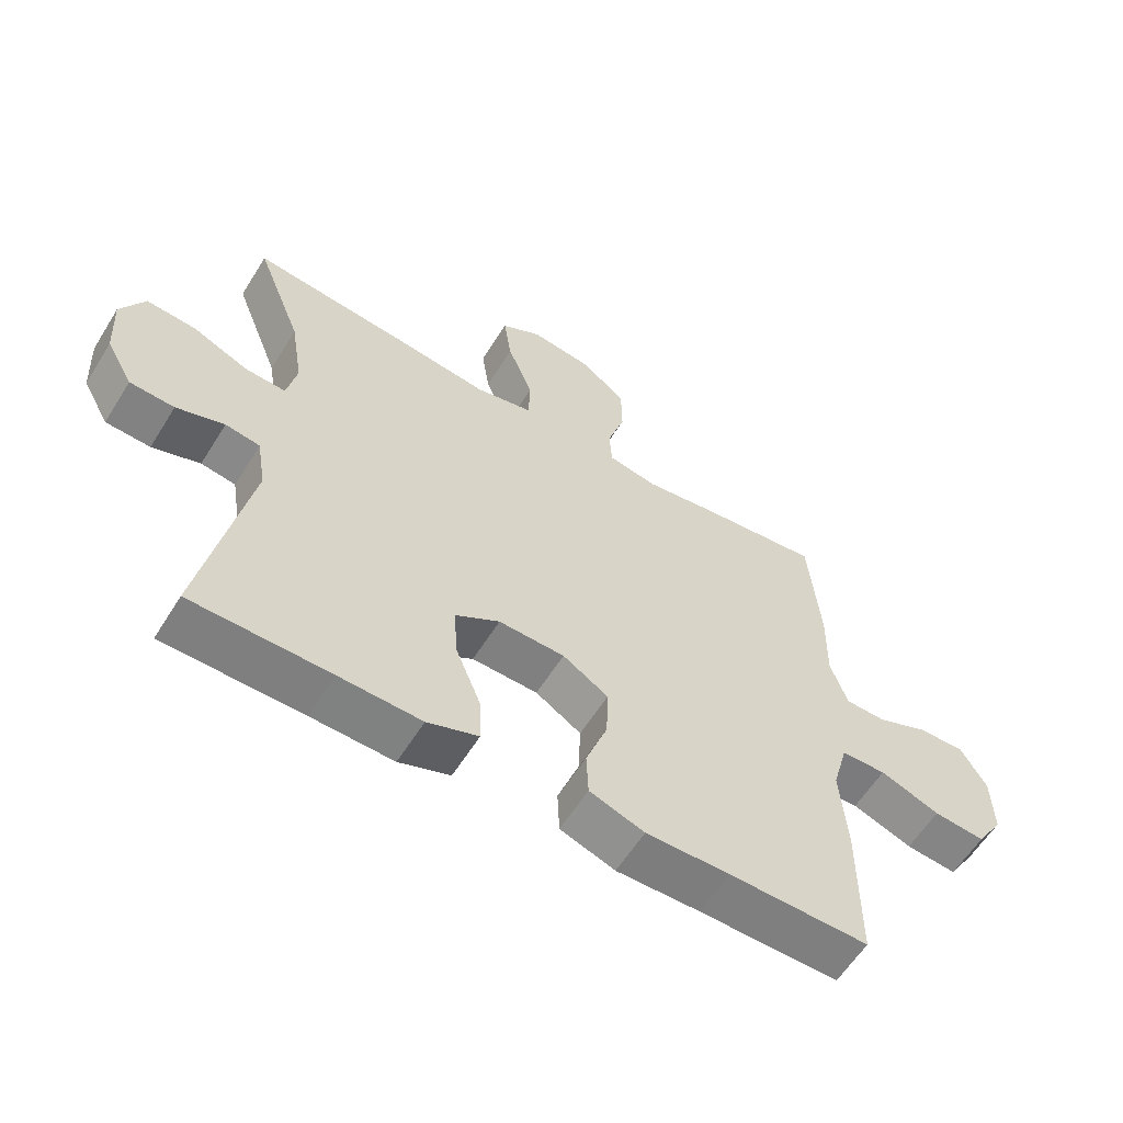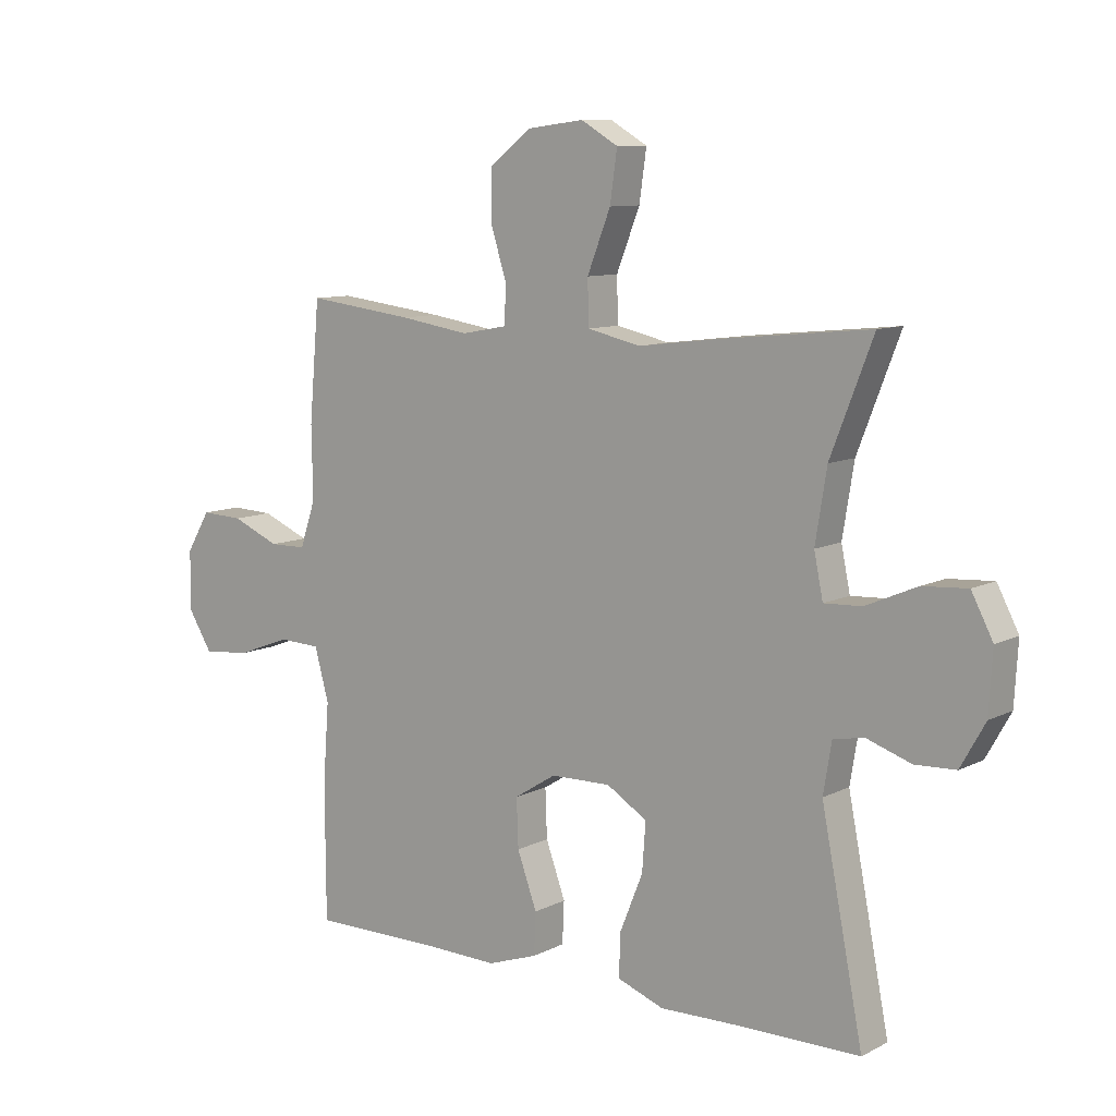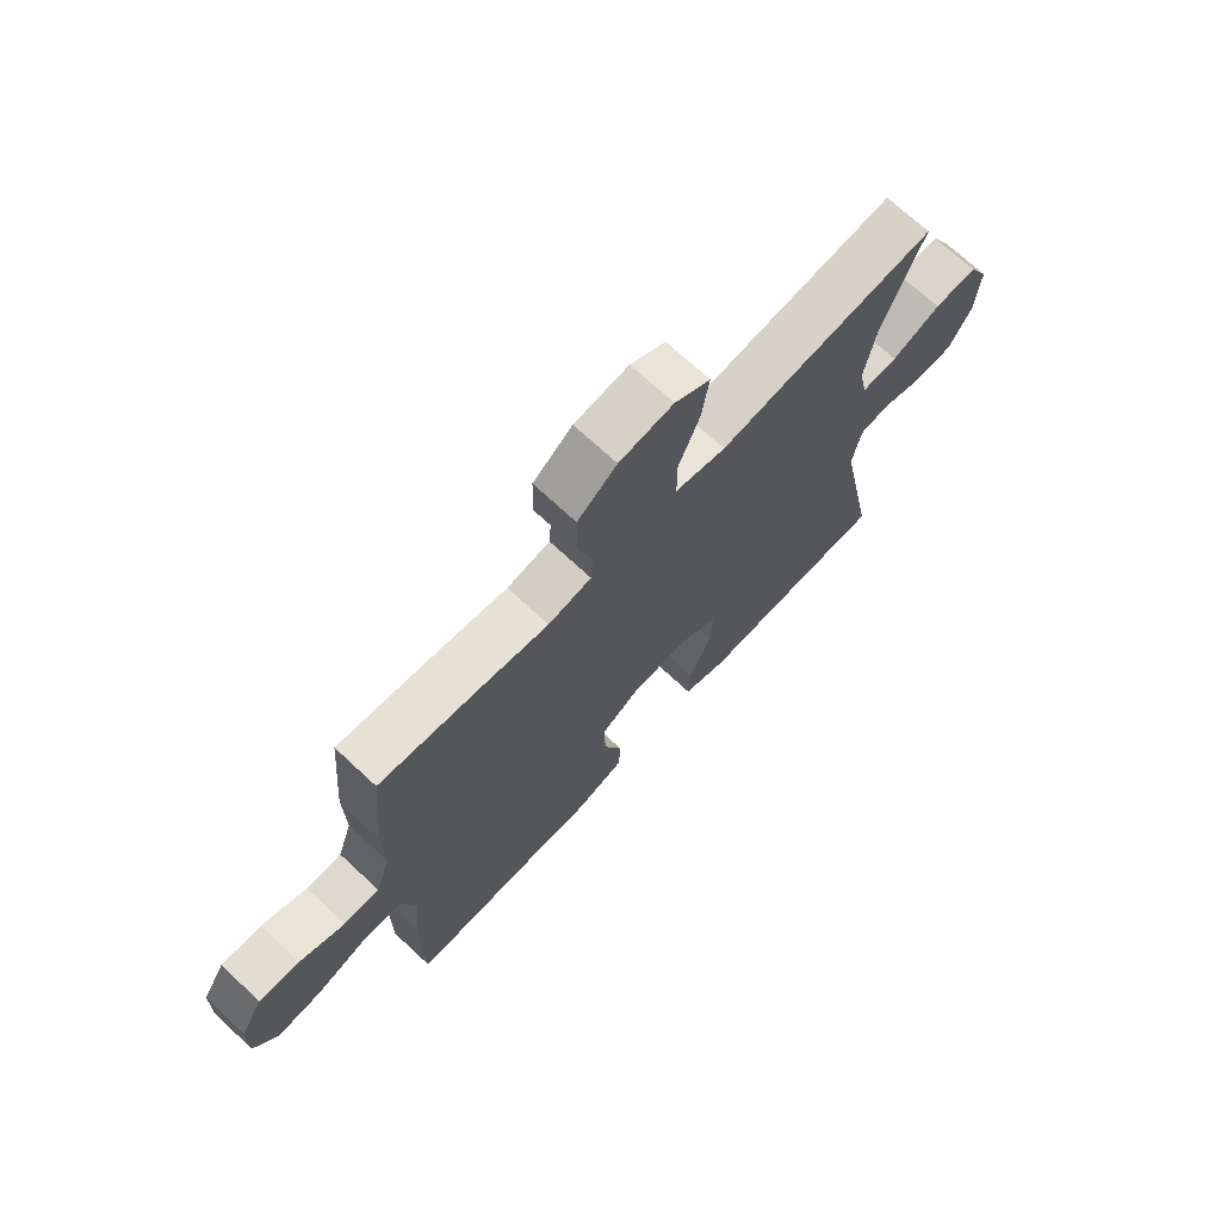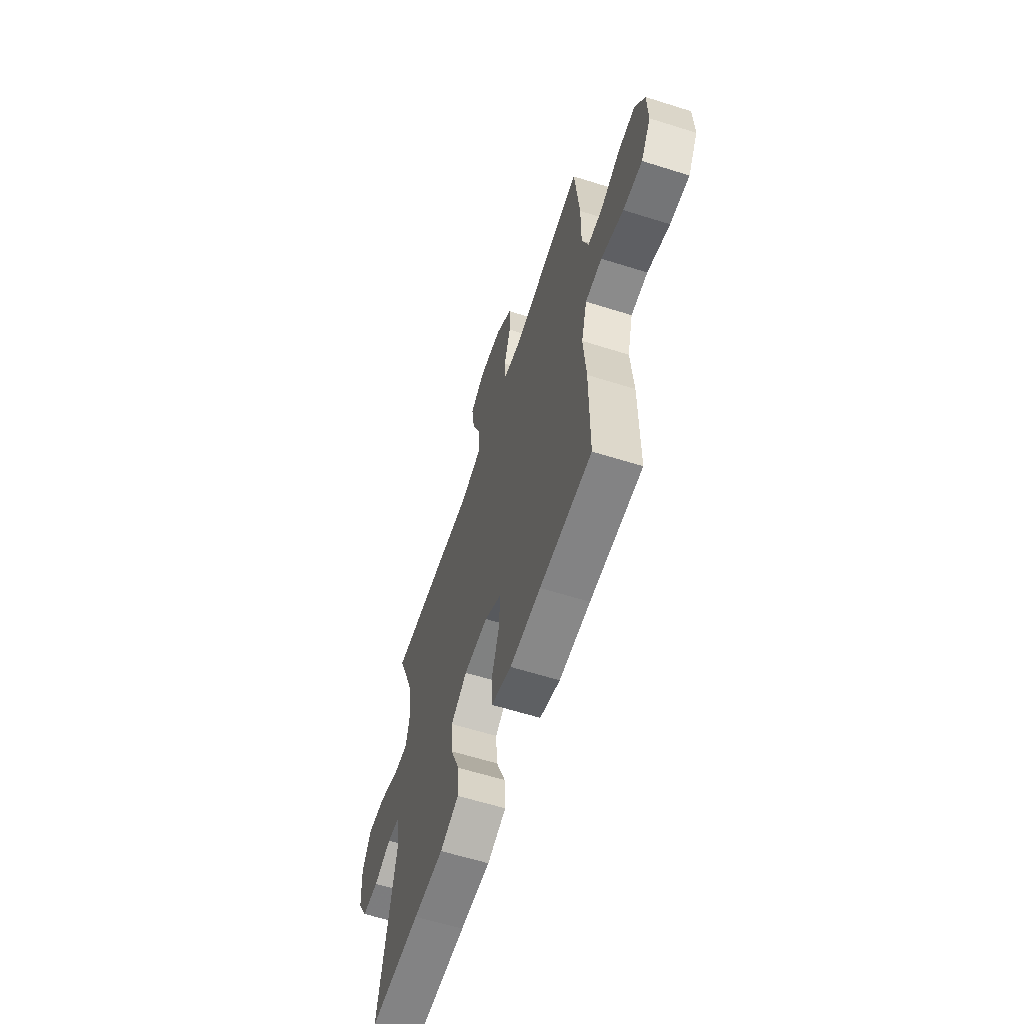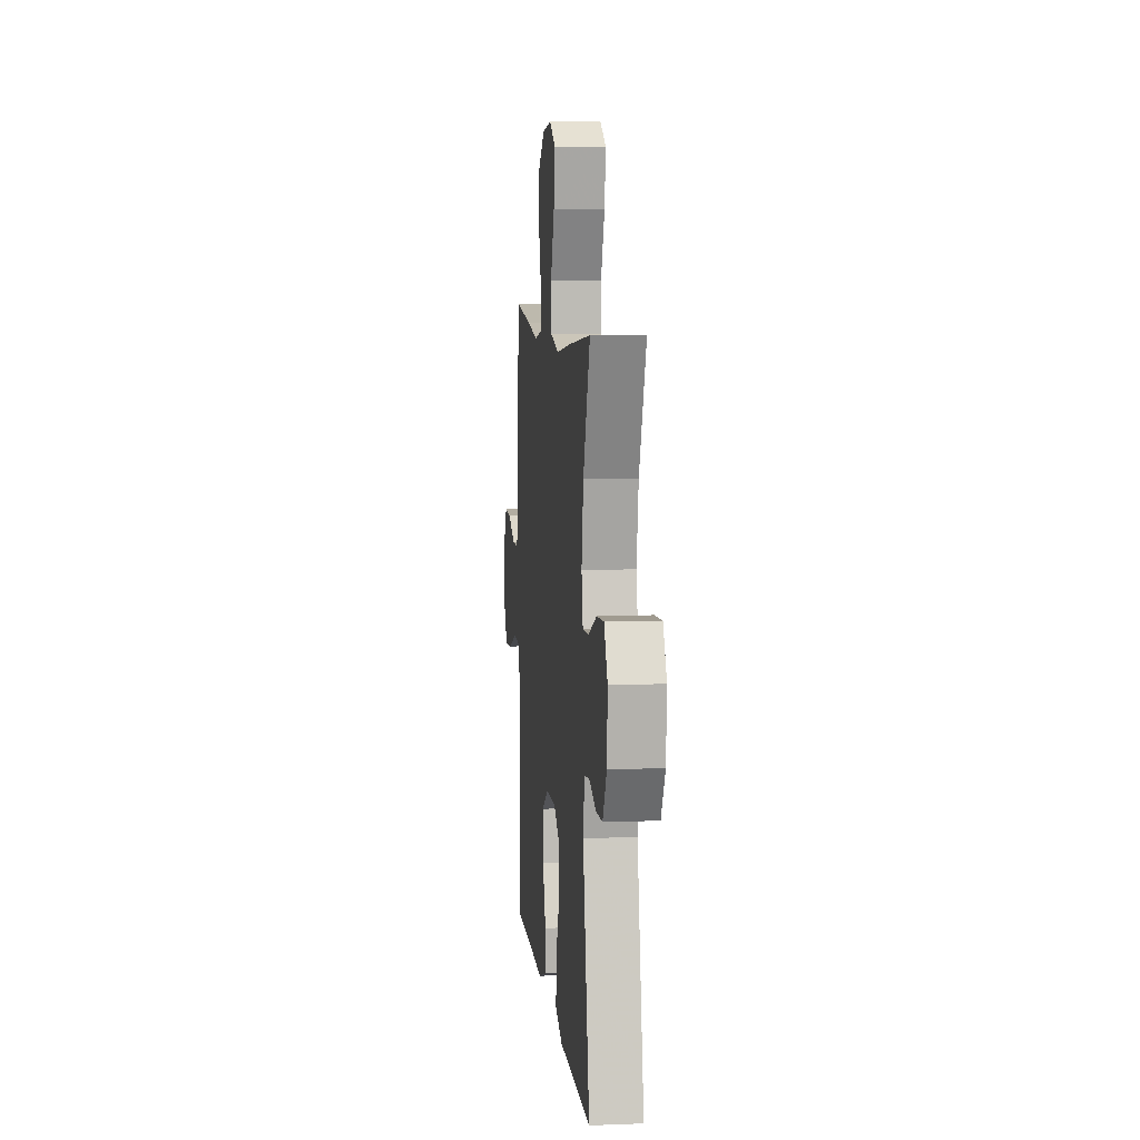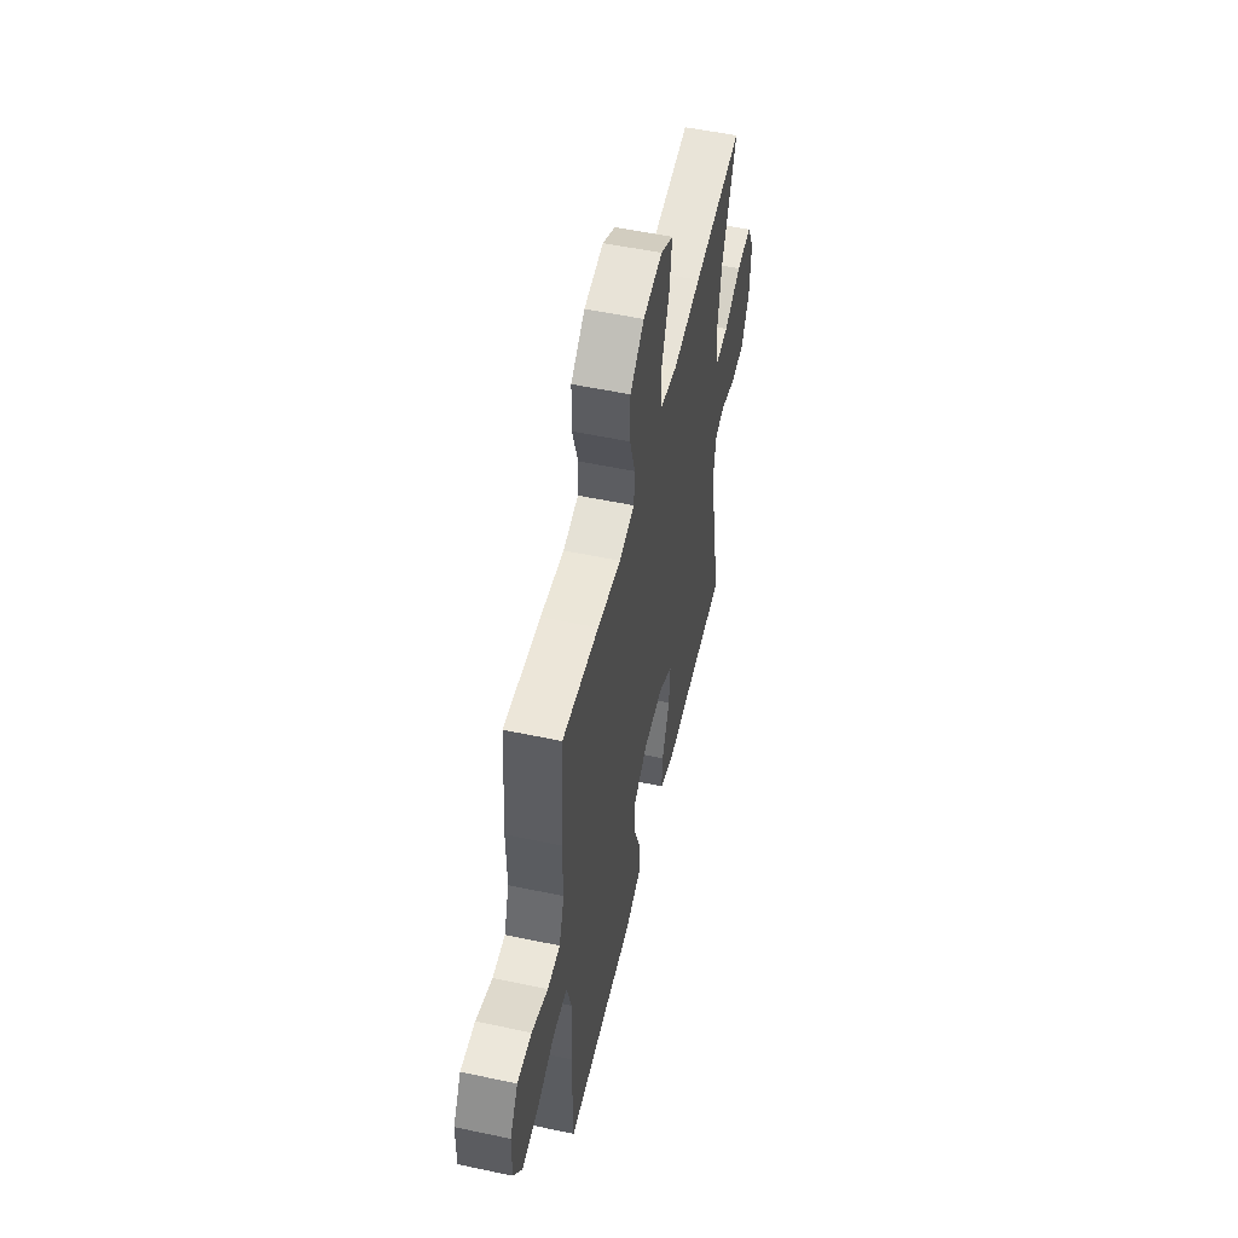
<metadata>
{"format":"obj","ext":"obj","renderer":"f3d","projection":"perspective","resolution":1024,"background":"white","views":[{"elev":-59.7,"azim":-31.8,"up":"+Z"},{"elev":9.6,"azim":-142.2,"up":"+Z"},{"elev":70.7,"azim":133.0,"up":"+Z"},{"elev":-61.4,"azim":72.2,"up":"+Z"},{"elev":8.0,"azim":-96.1,"up":"+Z"},{"elev":53.7,"azim":102.8,"up":"+Z"}]}
</metadata>
<code>
v -0.5 0.07 -0.5
v -0.43 0.07 -0.144
v -0.444 0.07 -0.059
v -0.497 0.07 -0.051
v -0.57 0.07 -0.076
v -0.638 0.07 -0.073
v -0.679 0.07 0
v -0.685 0.07 0.102
v -0.649 0.07 0.171
v -0.574 0.07 0.166
v -0.488 0.07 0.129
v -0.425 0.07 0.126
v -0.41 0.07 0.199
v -0.429 0.07 0.317
v -0.5 0.07 0.5
v -0.254 0.07 0.475
v -0.116 0.07 0.458
v -0.027 0.07 0.478
v -0.025 0.07 0.552
v -0.064 0.07 0.651
v -0.076 0.07 0.735
v -0.014 0.07 0.771
v 0.081 0.07 0.759
v 0.15 0.07 0.705
v 0.151 0.07 0.622
v 0.124 0.07 0.535
v 0.128 0.07 0.474
v 0.204 0.07 0.46
v 0.32 0.07 0.478
v 0.5 0.07 0.5
v 0.517 0.07 0.302
v 0.515 0.07 0.182
v 0.541 0.07 0.105
v 0.603 0.07 0.104
v 0.683 0.07 0.138
v 0.754 0.07 0.141
v 0.794 0.07 0.074
v 0.796 0.07 -0.024
v 0.755 0.07 -0.09
v 0.676 0.07 -0.083
v 0.584 0.07 -0.049
v 0.515 0.07 -0.052
v 0.491 0.07 -0.139
v 0.501 0.07 -0.272
v 0.5 0.07 -0.5
v 0.286 0.07 -0.499
v 0.158 0.07 -0.502
v 0.074 0.07 -0.473
v 0.071 0.07 -0.403
v 0.104 0.07 -0.312
v 0.107 0.07 -0.231
v 0.037 0.07 -0.187
v -0.064 0.07 -0.185
v -0.132 0.07 -0.227
v -0.126 0.07 -0.308
v -0.088 0.07 -0.402
v -0.085 0.07 -0.475
v -0.163 0.07 -0.504
v -0.288 0.07 -0.501
v -0.5 0 -0.5
v -0.43 0 -0.144
v -0.444 0 -0.059
v -0.497 0 -0.051
v -0.57 0 -0.076
v -0.638 0 -0.073
v -0.679 0 0
v -0.685 0 0.102
v -0.649 0 0.171
v -0.574 0 0.166
v -0.488 0 0.129
v -0.425 0 0.126
v -0.41 0 0.199
v -0.429 0 0.317
v -0.5 0 0.5
v -0.254 0 0.475
v -0.116 0 0.458
v -0.027 0 0.478
v -0.025 0 0.552
v -0.064 0 0.651
v -0.076 0 0.735
v -0.014 0 0.771
v 0.081 0 0.759
v 0.15 0 0.705
v 0.151 0 0.622
v 0.124 0 0.535
v 0.128 0 0.474
v 0.204 0 0.46
v 0.32 0 0.478
v 0.5 0 0.5
v 0.517 0 0.302
v 0.515 0 0.182
v 0.541 0 0.105
v 0.603 0 0.104
v 0.683 0 0.138
v 0.754 0 0.141
v 0.794 0 0.074
v 0.796 0 -0.024
v 0.755 0 -0.09
v 0.676 0 -0.083
v 0.584 0 -0.049
v 0.515 0 -0.052
v 0.491 0 -0.139
v 0.501 0 -0.272
v 0.5 0 -0.5
v 0.286 0 -0.499
v 0.158 0 -0.502
v 0.074 0 -0.473
v 0.071 0 -0.403
v 0.104 0 -0.312
v 0.107 0 -0.231
v 0.037 0 -0.187
v -0.064 0 -0.185
v -0.132 0 -0.227
v -0.126 0 -0.308
v -0.088 0 -0.402
v -0.085 0 -0.475
v -0.163 0 -0.504
v -0.288 0 -0.501
f 57 58 59
f 56 57 59
f 55 56 59
f 59 1 2
f 55 59 2
f 54 55 2
f 53 54 2 3
f 52 53 3
f 48 49 50
f 47 48 50
f 46 47 50
f 46 50 51
f 45 46 51
f 44 45 51
f 43 44 51
f 42 43 51 52
f 39 40 41
f 38 39 41
f 37 38 41
f 36 37 41
f 35 36 41
f 34 35 41
f 33 34 41 42
f 42 52 3
f 33 42 3
f 32 33 3
f 32 3 4
f 31 32 4
f 30 31 4
f 29 30 4
f 28 29 4
f 24 25 26
f 23 24 26
f 22 23 26
f 21 22 26
f 20 21 26
f 19 20 26
f 18 19 26 27
f 28 4 5
f 27 28 5
f 18 27 5
f 17 18 5
f 14 15 16 17
f 9 10 11
f 8 9 11
f 7 8 11
f 6 7 11
f 5 6 11
f 5 11 12
f 17 5 12
f 13 14 17
f 12 13 17
f 118 117 116
f 118 116 115
f 118 115 114
f 61 60 118
f 61 118 114
f 61 114 113
f 62 61 113 112
f 62 112 111
f 109 108 107
f 109 107 106
f 109 106 105
f 110 109 105
f 110 105 104
f 110 104 103
f 110 103 102
f 111 110 102 101
f 100 99 98
f 100 98 97
f 100 97 96
f 100 96 95
f 100 95 94
f 100 94 93
f 101 100 93 92
f 62 111 101
f 62 101 92
f 62 92 91
f 63 62 91
f 63 91 90
f 63 90 89
f 63 89 88
f 63 88 87
f 85 84 83
f 85 83 82
f 85 82 81
f 85 81 80
f 85 80 79
f 85 79 78
f 86 85 78 77
f 64 63 87
f 64 87 86
f 64 86 77
f 64 77 76
f 76 75 74 73
f 70 69 68
f 70 68 67
f 70 67 66
f 70 66 65
f 70 65 64
f 71 70 64
f 71 64 76
f 76 73 72
f 76 72 71
f 1 60 61 2
f 2 61 62 3
f 3 62 63 4
f 4 63 64 5
f 5 64 65 6
f 6 65 66 7
f 7 66 67 8
f 8 67 68 9
f 9 68 69 10
f 10 69 70 11
f 11 70 71 12
f 12 71 72 13
f 13 72 73 14
f 14 73 74 15
f 15 74 75 16
f 16 75 76 17
f 17 76 77 18
f 18 77 78 19
f 19 78 79 20
f 20 79 80 21
f 21 80 81 22
f 22 81 82 23
f 23 82 83 24
f 24 83 84 25
f 25 84 85 26
f 26 85 86 27
f 27 86 87 28
f 28 87 88 29
f 29 88 89 30
f 30 89 90 31
f 31 90 91 32
f 32 91 92 33
f 33 92 93 34
f 34 93 94 35
f 35 94 95 36
f 36 95 96 37
f 37 96 97 38
f 38 97 98 39
f 39 98 99 40
f 40 99 100 41
f 41 100 101 42
f 42 101 102 43
f 43 102 103 44
f 44 103 104 45
f 45 104 105 46
f 46 105 106 47
f 47 106 107 48
f 48 107 108 49
f 49 108 109 50
f 50 109 110 51
f 51 110 111 52
f 52 111 112 53
f 53 112 113 54
f 54 113 114 55
f 55 114 115 56
f 56 115 116 57
f 57 116 117 58
f 58 117 118 59
f 59 118 60 1

</code>
